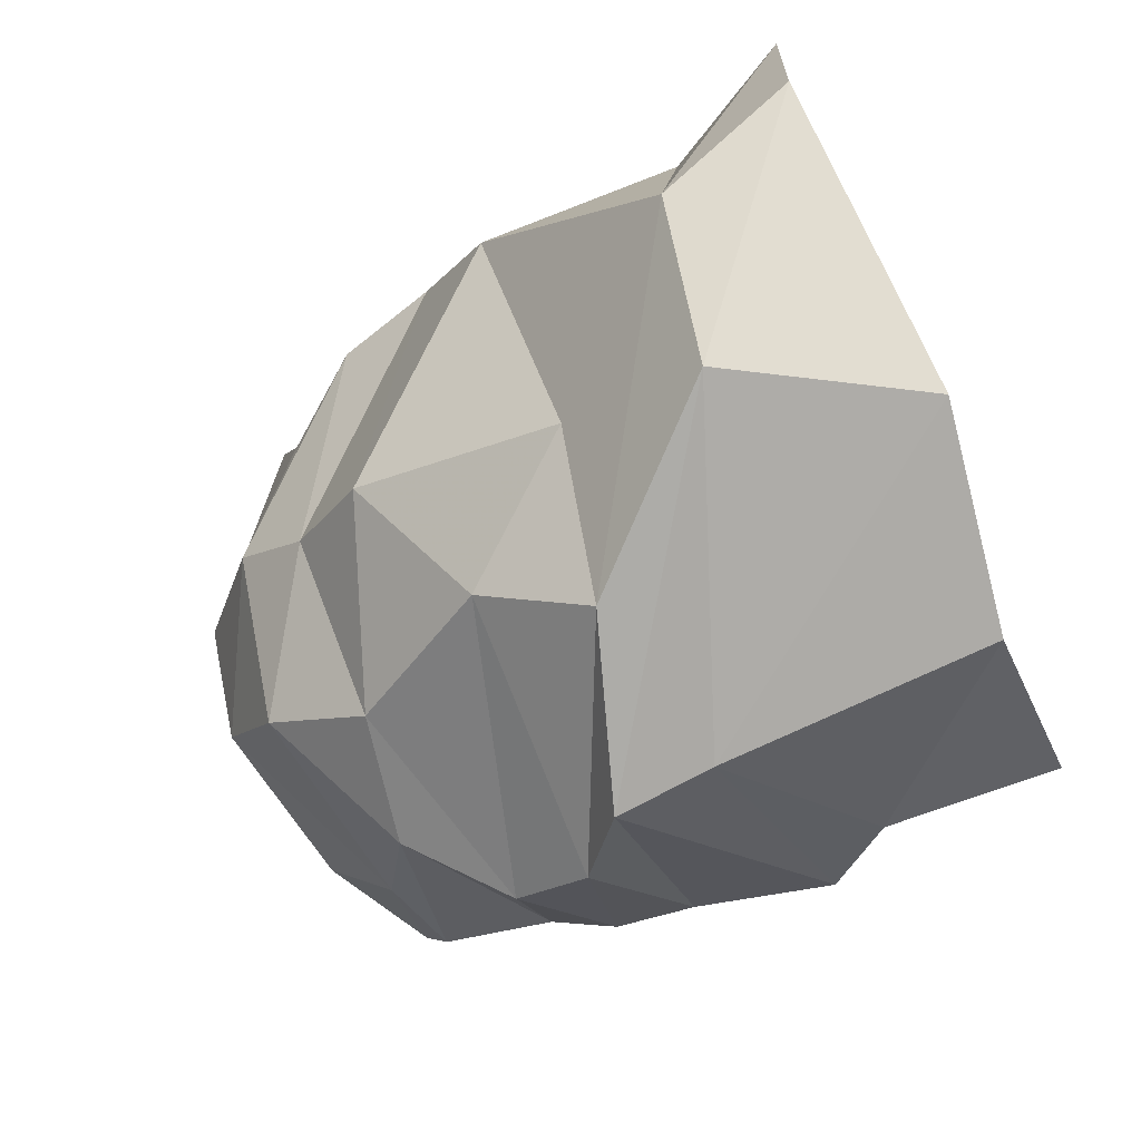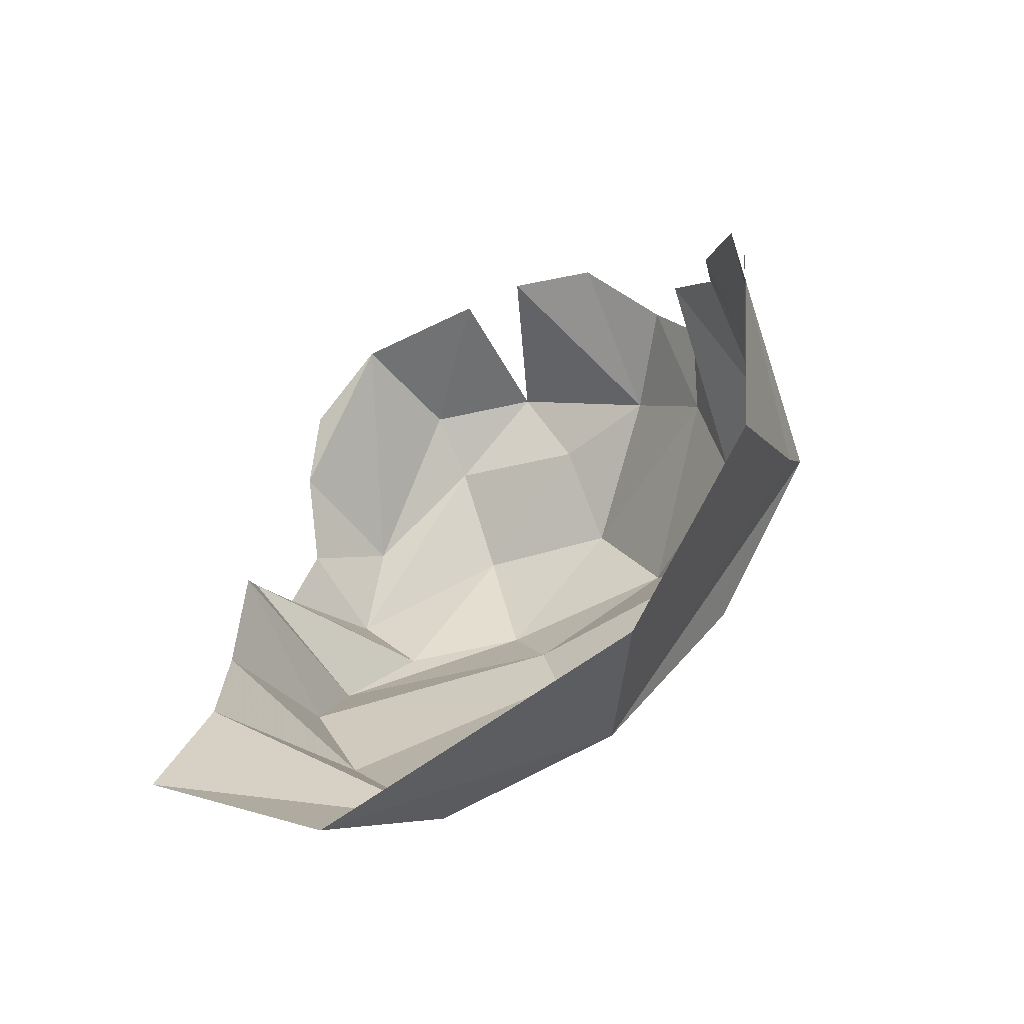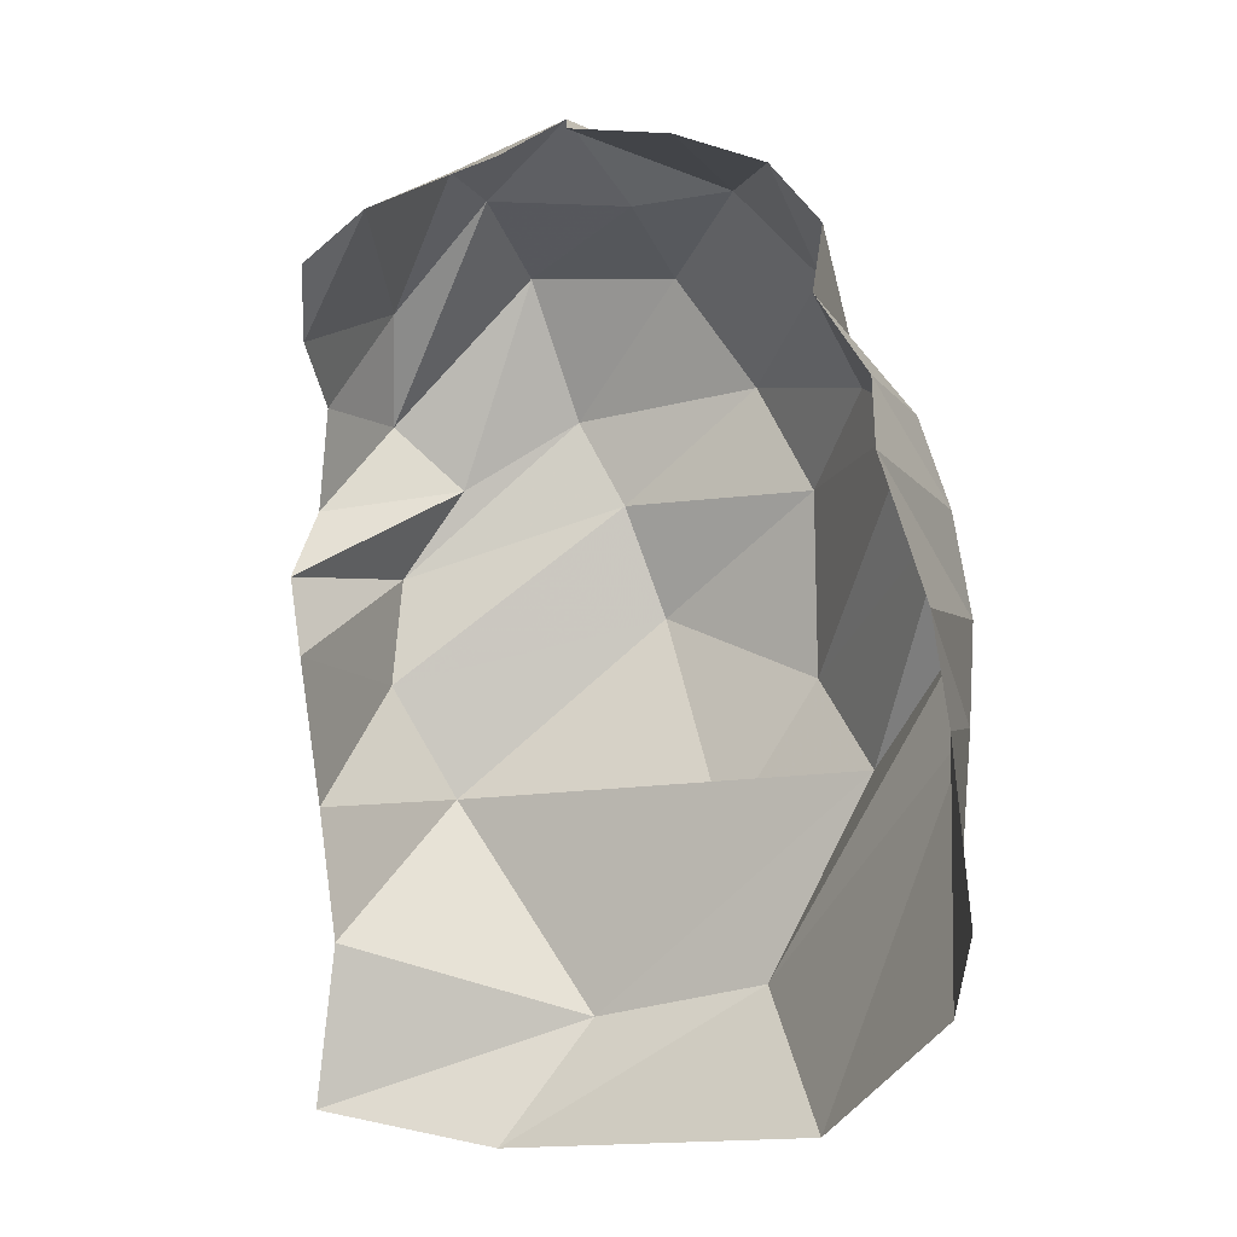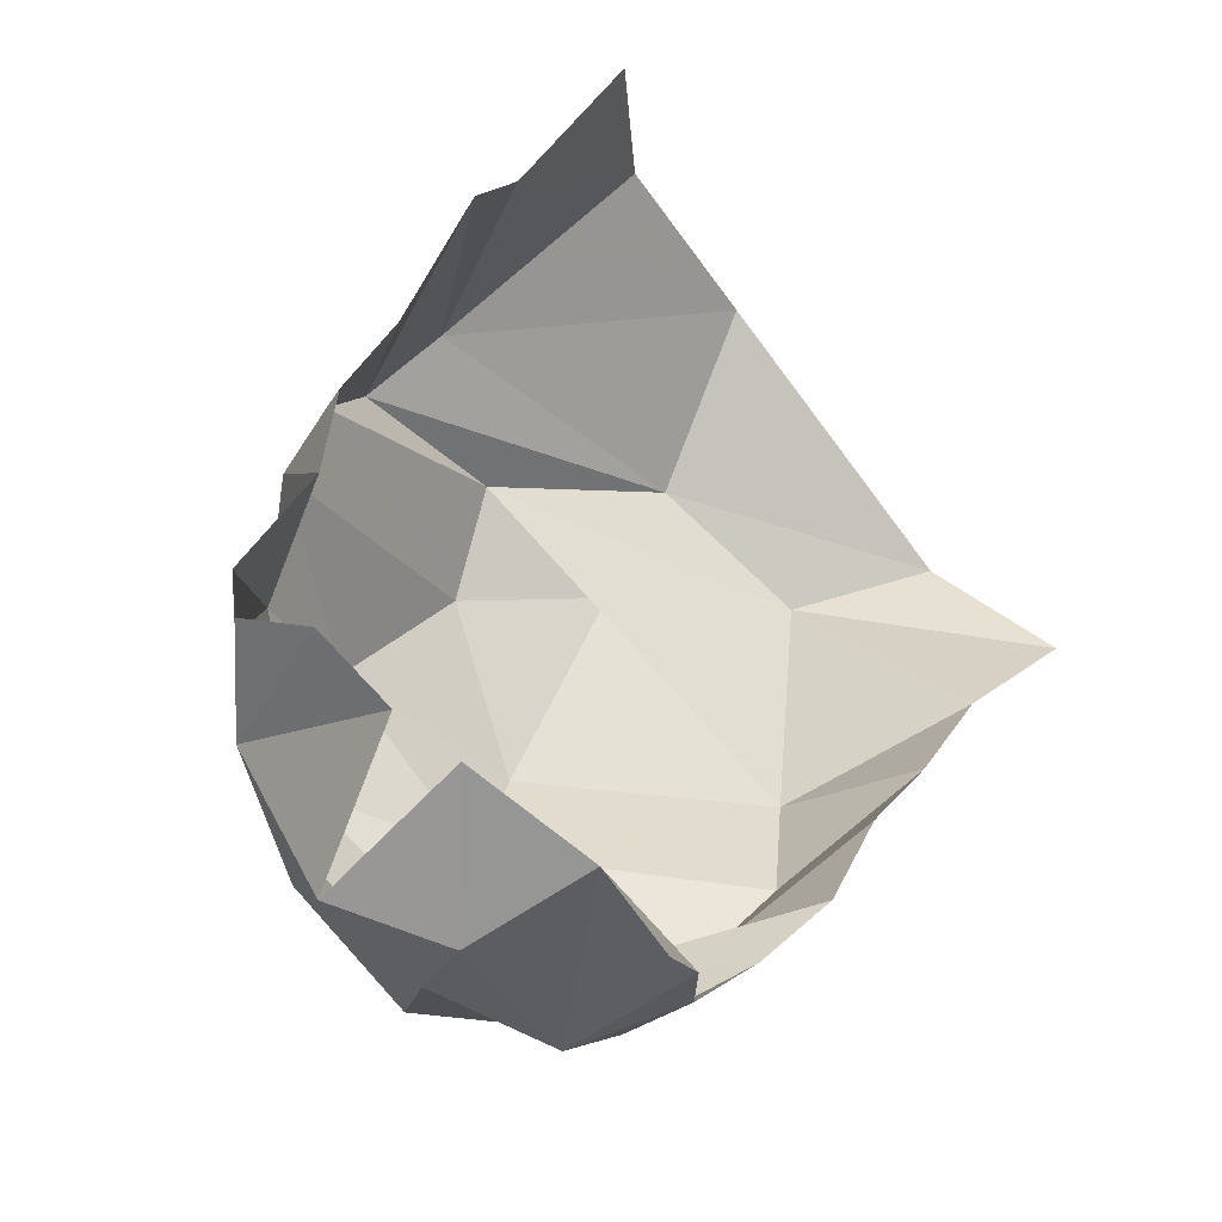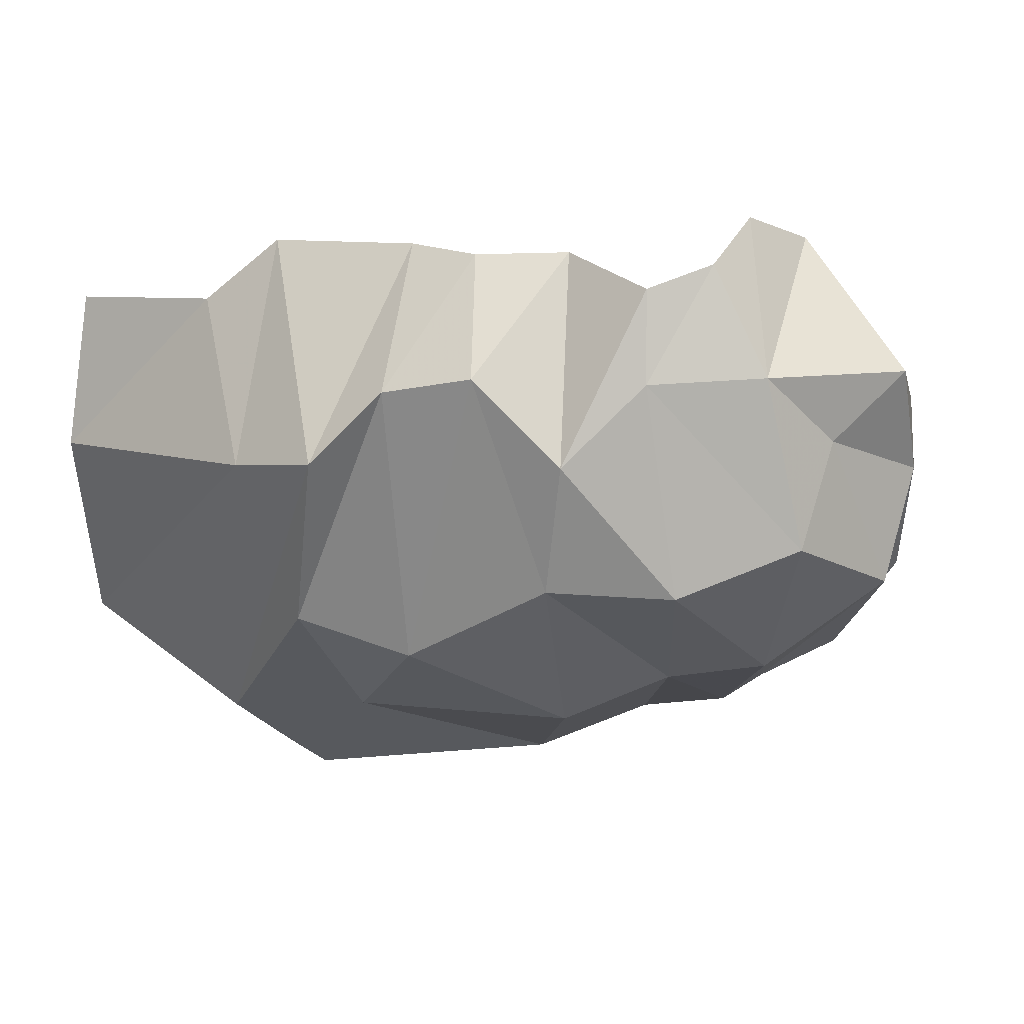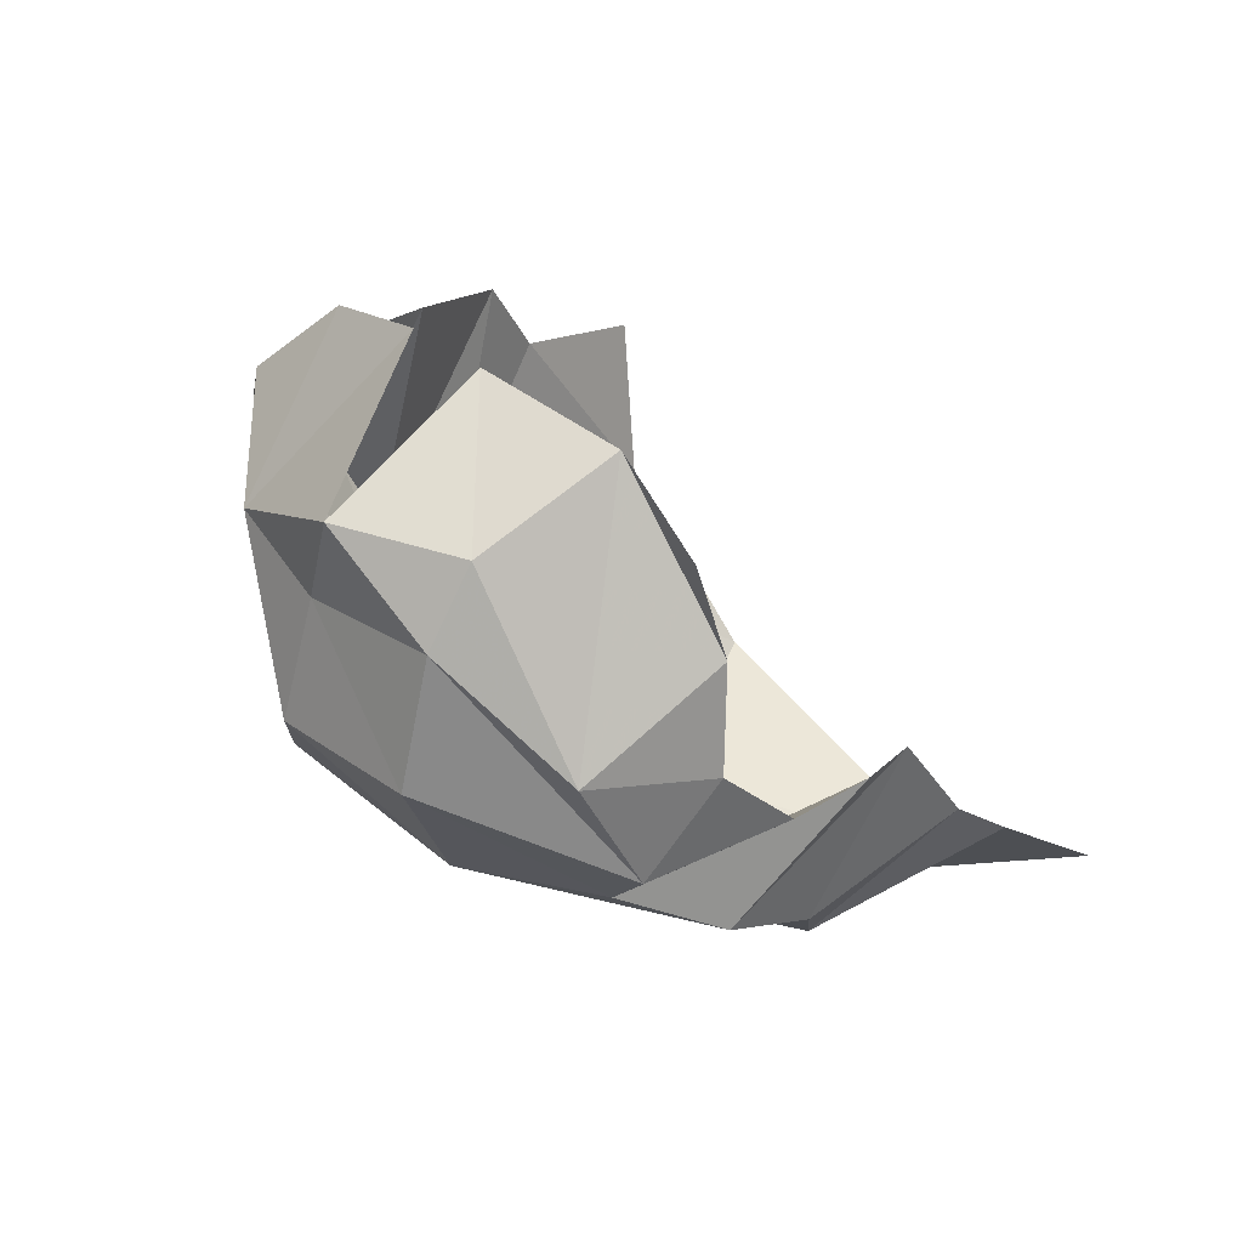
<metadata>
{"format":"obj","ext":"obj","renderer":"f3d","projection":"perspective","resolution":1024,"background":"white","views":[{"elev":-53.5,"azim":-147.5,"up":"+Y"},{"elev":-0.3,"azim":-78.6,"up":"+Z"},{"elev":64.9,"azim":-87.4,"up":"+Z"},{"elev":54.8,"azim":130.0,"up":"+Z"},{"elev":1.5,"azim":37.3,"up":"+Z"},{"elev":10.3,"azim":128.8,"up":"+Z"}]}
</metadata>
<code>
v 154.8 36.4 175.1
v 192.2 39.6 173.2
v 209.8 44.4 186
v 241.8 53.8 184
v 259 54.4 180.7
v 276 65.4 181
v 297.6 63.2 172
v 307.2 74.2 177.4
v -1 -1 -1
v 304.8 92.8 189
v 150 35.6 140.2
v 209.2 31.4 135
v 231.8 30.6 135.2
v 247.6 36.4 150.6
v 266.6 43.2 153.2
v 283.2 52.4 134.4
v 298.2 62.2 151.8
v 316.8 80.2 153.4
v -1 -1 -1
v 307.2 112.8 186
v 137.8 56.4 100
v 175.2 66.2 76.2
v 213.8 46.6 100.2
v 237.2 57.8 92.2
v 273.6 60.2 107.6
v 298.6 72.8 106.4
v 318.8 91.2 116.8
v 321 100.8 140.2
v 331.2 114.6 155.6
v 304.8 125.7 179.9
v -1 -1 -1
v -1 -1 -1
v 207.6 76 78
v 257 90.2 76.4
v 279 100.2 86.6
v 297.8 111.2 89.4
v 322.2 122.6 109
v 324.8 131.4 134.4
v 320.8 137.8 150.2
v 302.2 139.1 173.5
v 142.8 120.4 59.2
v 172 101.8 58.2
v 218 134 62.6
v 239.8 149.2 73
v 263.8 148.4 76.4
v 282.2 135.8 84.4
v 293.2 151.6 92.2
v 310.2 151.4 111.8
v -1 -1 -1
v 299.8 152 167.4
v 147.2 157.6 67
v 179 155.4 79.4
v 204.8 160 89.2
v 230.8 164.6 107
v 249.6 168.6 105.2
v 267.4 164.8 100.6
v 286.6 163.6 111.4
v 290 166.8 132.4
v -1 -1 -1
v 298 166.2 149.4
g foo
f 1 11 2
f 11 12 2
f 2 12 3
f 12 13 3
f 3 13 4
f 13 14 4
f 4 14 5
f 14 15 5
f 5 15 6
f 15 16 6
f 6 16 7
f 16 17 7
f 7 17 8
f 17 18 8
f 8 18 10
f 18 20 10
f 11 21 12
f 21 22 12
f 12 22 13
f 22 23 13
f 13 23 14
f 23 24 14
f 14 24 15
f 24 25 15
f 15 25 16
f 25 26 16
f 16 26 17
f 26 27 17
f 17 27 18
f 27 28 18
f 18 28 29
f 18 29 20
f 29 20 20
f 21 41 22
f 41 42 22
f 22 42 23
f 42 43 23
f 23 33 24
f 33 34 24
f 24 34 25
f 34 35 25
f 25 35 26
f 35 36 26
f 26 36 27
f 36 37 27
f 27 37 28
f 37 38 28
f 28 38 29
f 38 39 29
f 29 39 30
f 39 40 30
f 33 43 34
f 43 44 34
f 34 44 35
f 44 45 35
f 35 45 36
f 45 46 36
f 36 46 37
f 46 47 37
f 37 47 38
f 47 48 38
f 38 48 39
f 48 39 50
f 39 50 40
f 41 51 42
f 51 52 42
f 42 52 43
f 52 53 43
f 43 53 44
f 53 54 44
f 44 54 45
f 54 55 45
f 45 55 46
f 55 56 46
f 46 56 47
f 56 57 47
f 47 57 48
f 57 58 48
f 48 58 50
f 58 60 50
g

</code>
